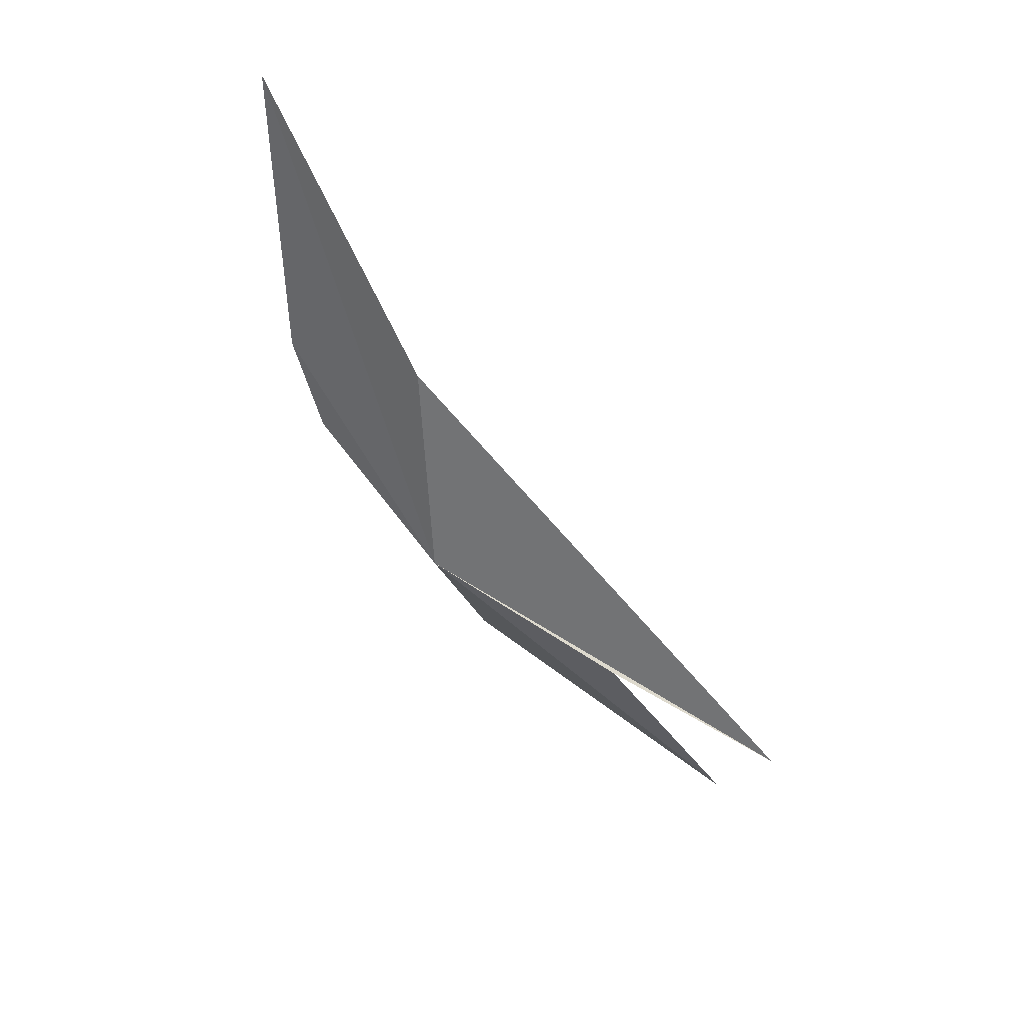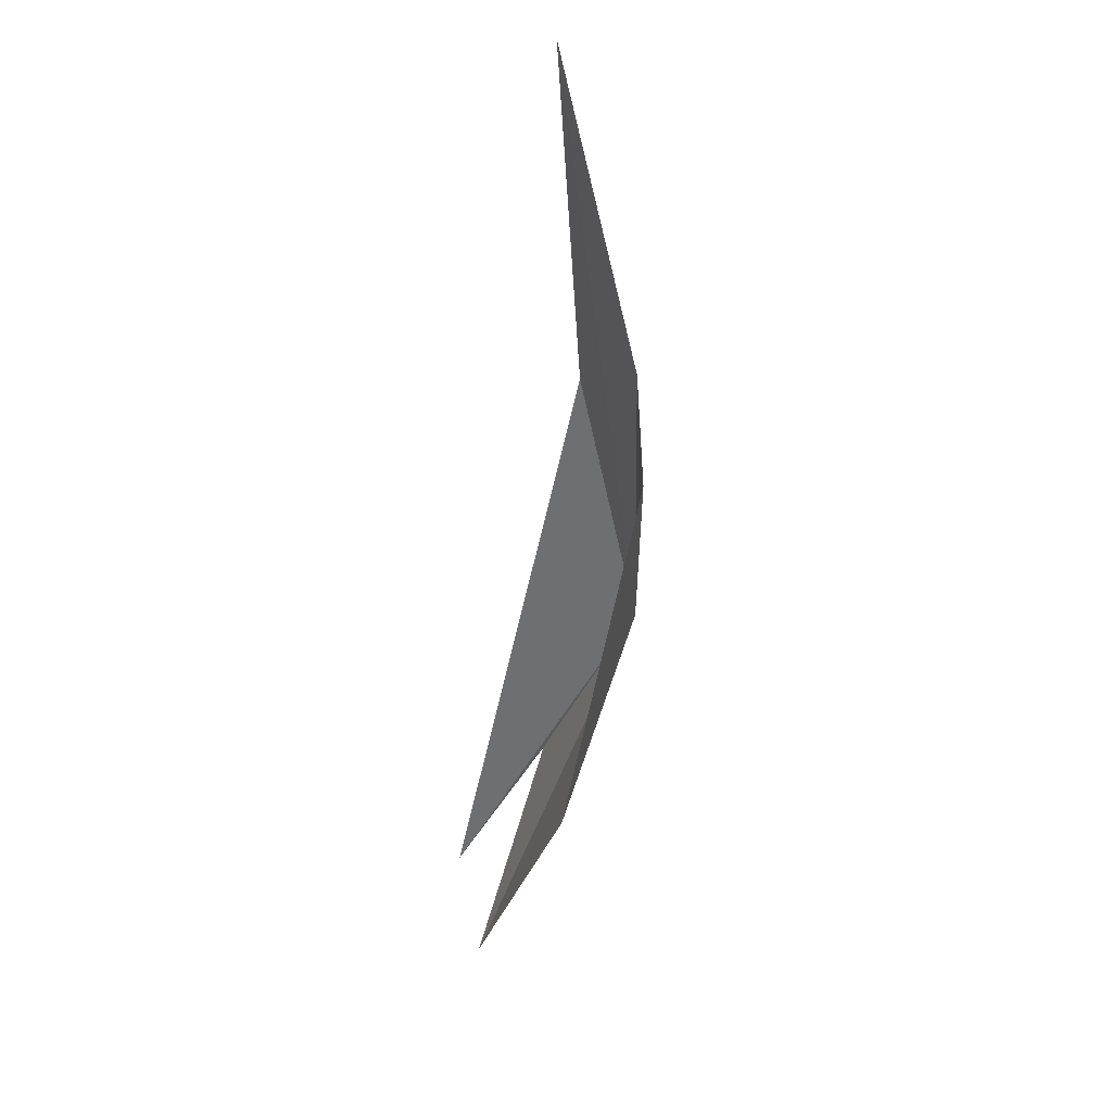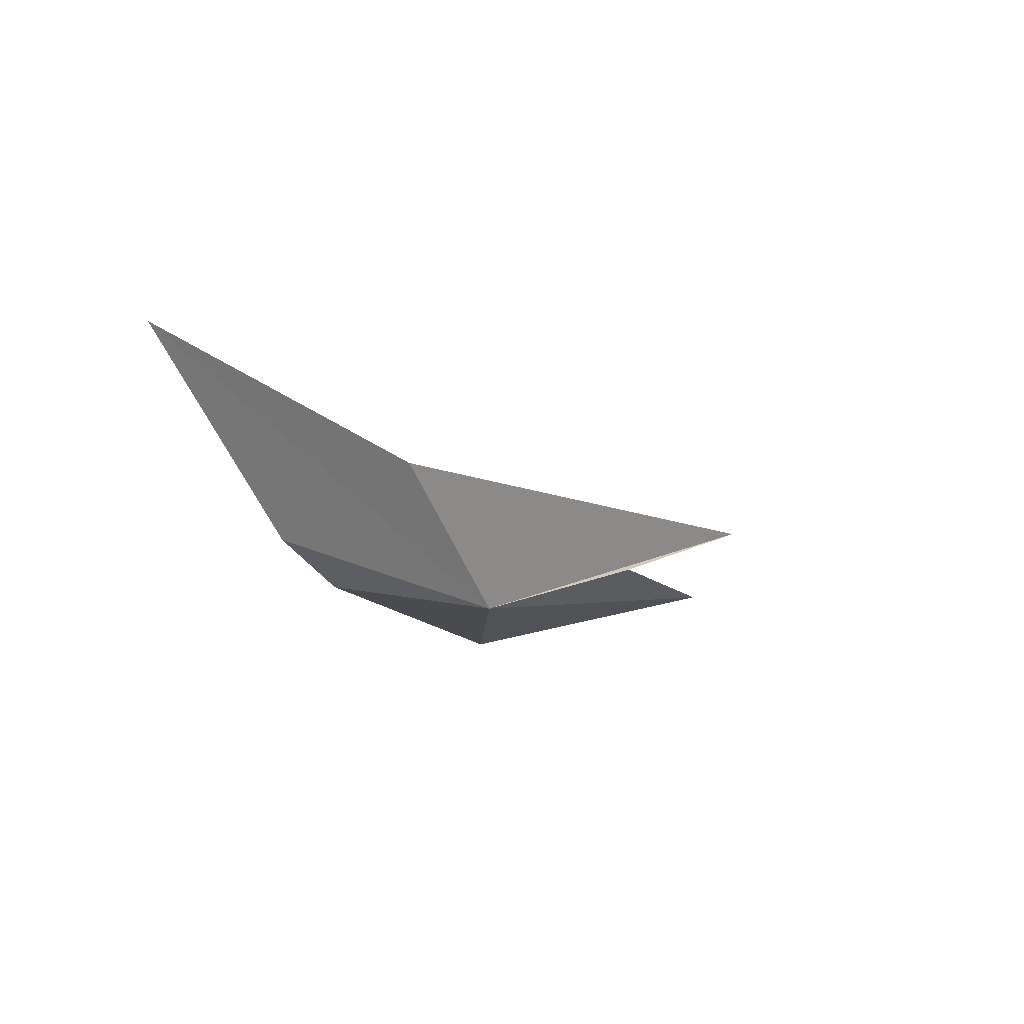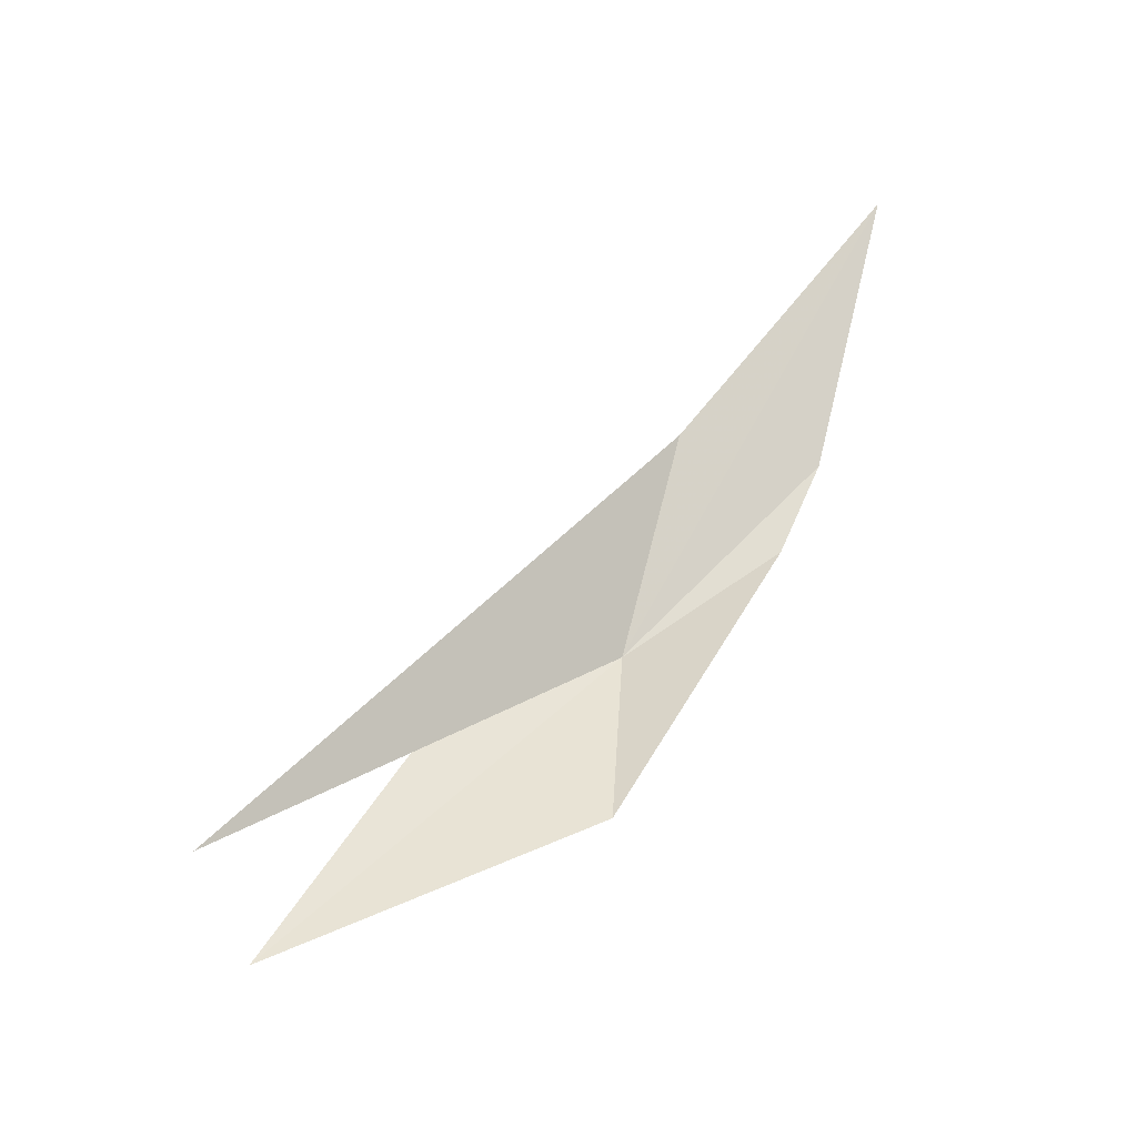
<metadata>
{"format":"obj","ext":"obj","renderer":"f3d","projection":"perspective","resolution":1024,"background":"white","views":[{"elev":55.2,"azim":-54.1,"up":"+Y"},{"elev":-3.7,"azim":173.2,"up":"+Y"},{"elev":56.3,"azim":-110.6,"up":"+Y"},{"elev":-29.5,"azim":90.0,"up":"+Y"}]}
</metadata>
<code>
v 109.5 146.6 24.85
v 110.3 145 27.19
v 111 142.3 28.68
v 111.2 143.5 29.31
v 109.7 147.9 22.95
v 110.4 144.2 25
v 109.9 149 22.45
v 110.8 152.2 21.63
v 110.3 149.2 24.14
f 1 3 2
f 1 2 4
f 1 5 6
f 1 8 7
f 1 9 8
f 1 7 5
f 1 4 9
f 1 6 3

</code>
